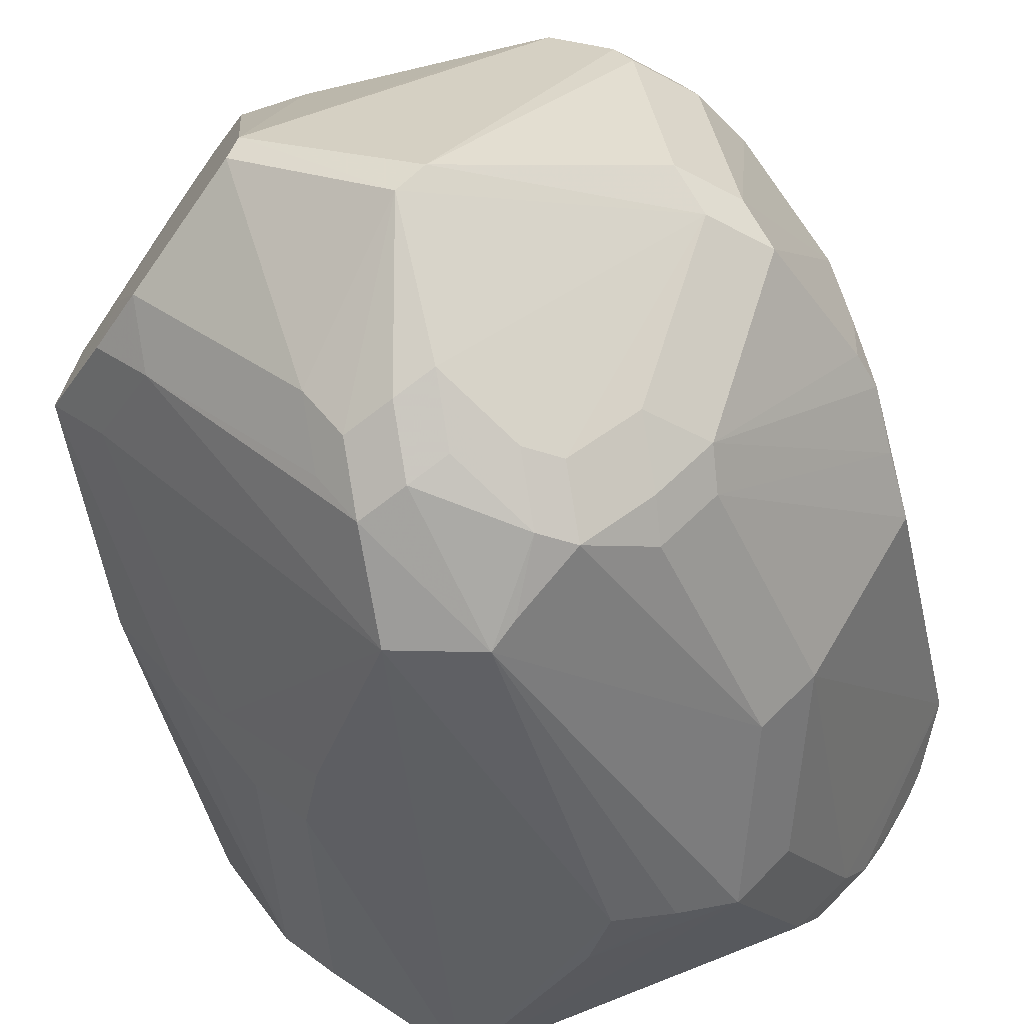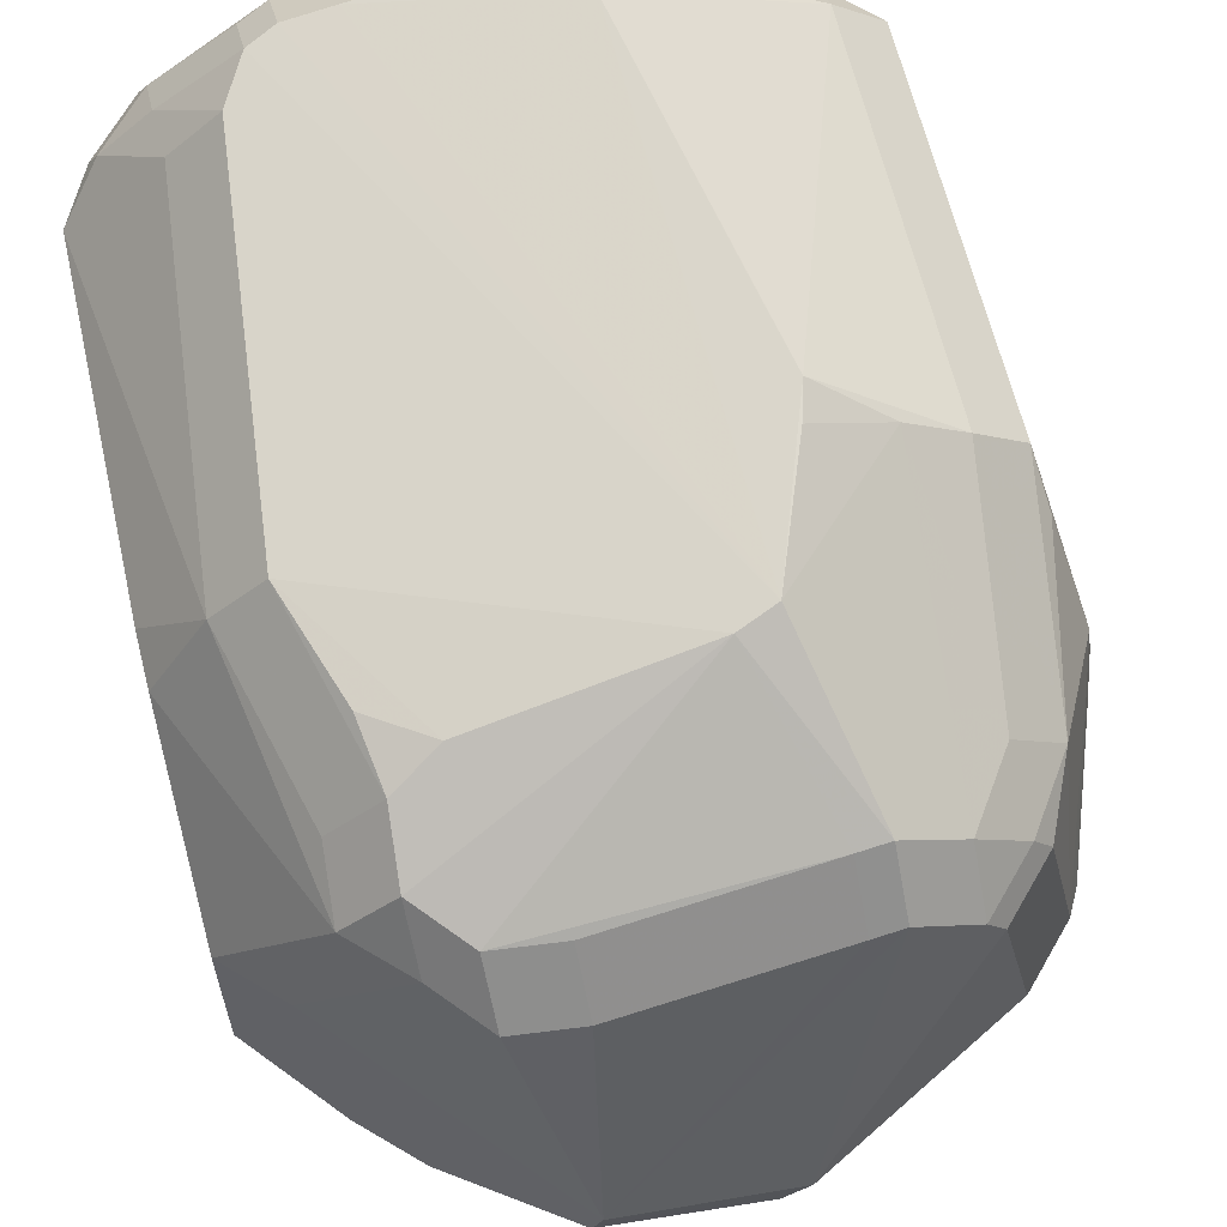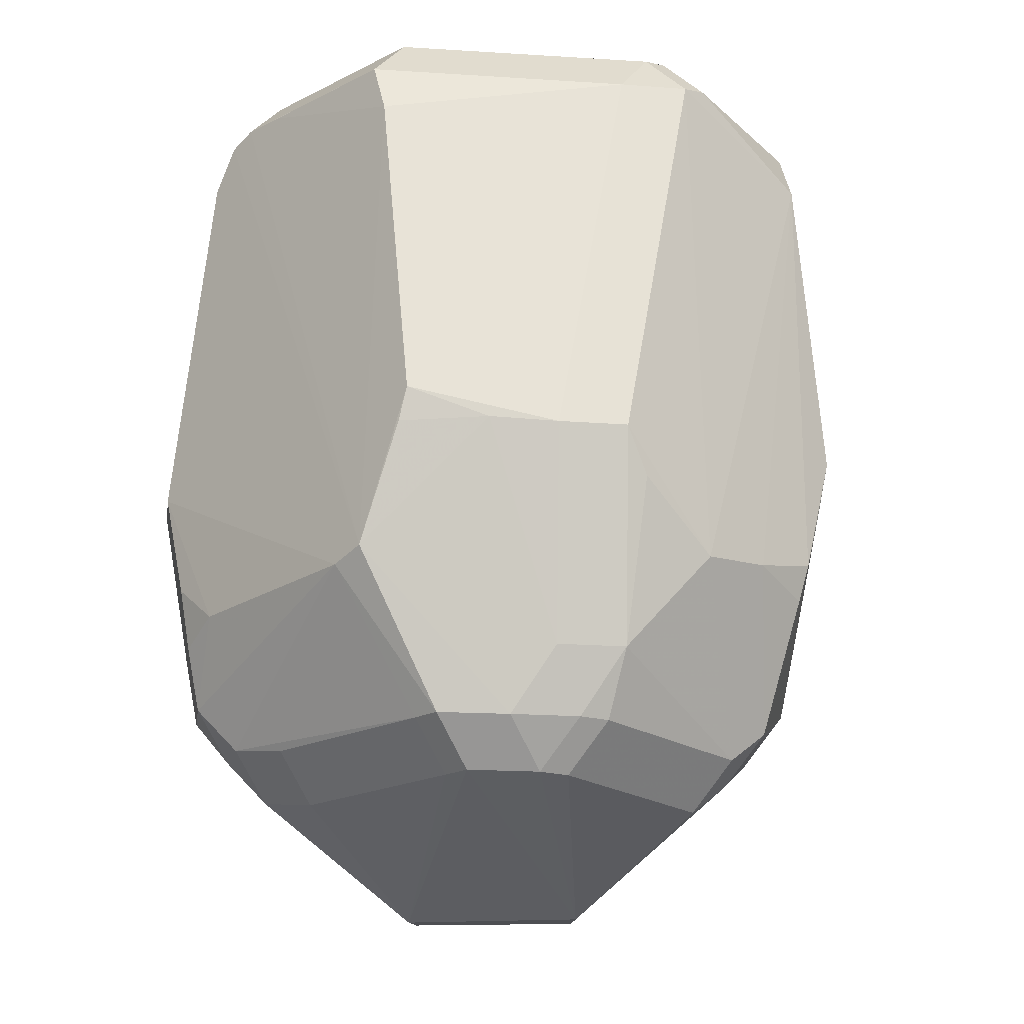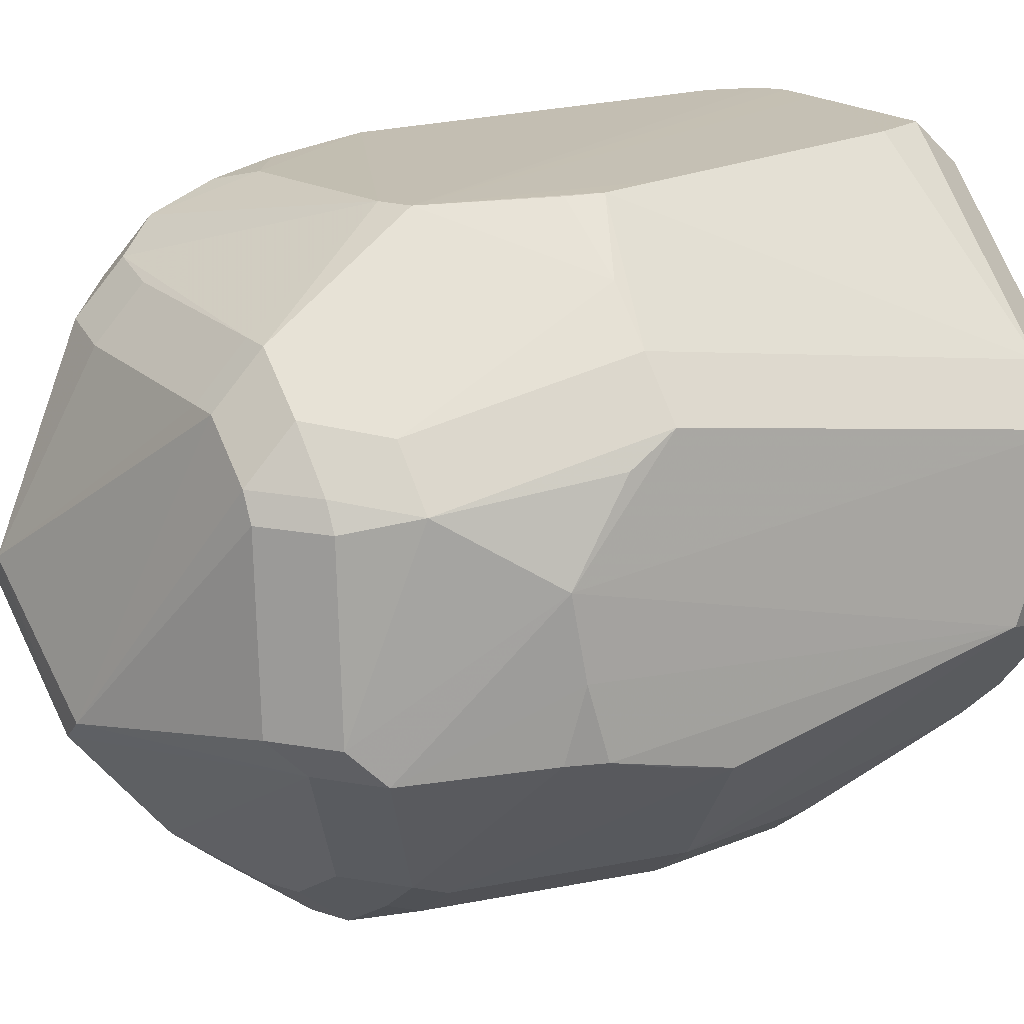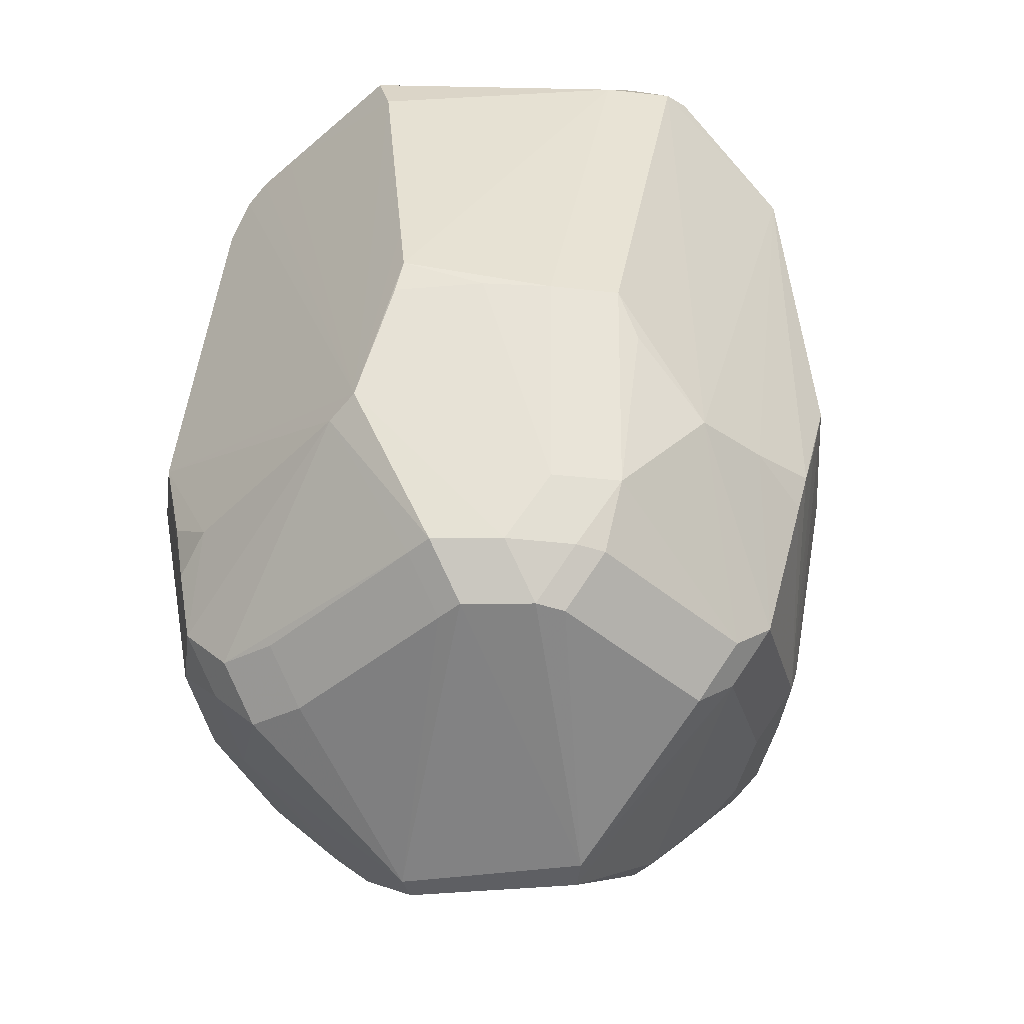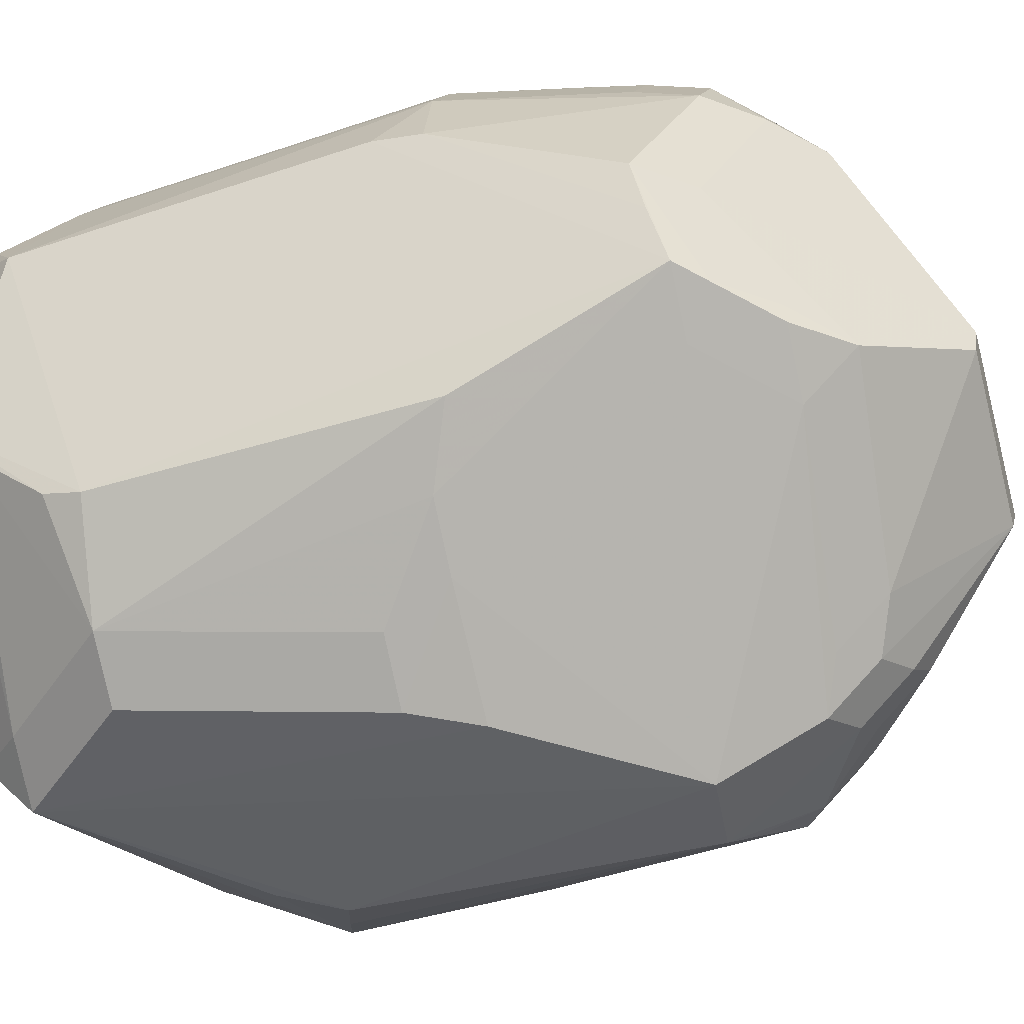
<metadata>
{"format":"obj","ext":"obj","renderer":"f3d","projection":"perspective","resolution":1024,"background":"white","views":[{"elev":-46.1,"azim":-166.8,"up":"+Y"},{"elev":70.4,"azim":165.3,"up":"+Y"},{"elev":-18.1,"azim":-143.6,"up":"+Z"},{"elev":27.4,"azim":-120.7,"up":"+Y"},{"elev":-42.3,"azim":-142.5,"up":"+Z"},{"elev":-32.6,"azim":107.2,"up":"+Y"}]}
</metadata>
<code>
v 0.02173 0.04422 -0.04635
v 0.05006 0.01051 -0.05274
v 0.04294 0.01051 -0.05987
v 0.04717 -0.008684 0.03694
v 0.04004 -0.008684 0.04407
v -0.05321 -0.008252 -0.03892
v -0.02007 0.05045 -0.02549
v 0.02317 0.03577 -0.06556
v 0.02317 0.02865 -0.07268
v -8.081e-05 -0.043 -0.06745
v -8.081e-05 -0.03588 -0.07458
v 0.04032 -0.009797 -0.06893
v 0.0332 -0.01692 -0.06893
v 0.0332 -0.009797 -0.07606
v -0.01448 0.03882 -0.06604
v -0.01448 0.03169 -0.07317
v -0.04947 0.01415 -0.04225
v 0.05043 -0.005495 -0.05745
v 0.0433 -0.01262 -0.05745
v -0.02154 0.05047 -0.02055
v 0.03475 0.03335 0.02826
v 0.02762 0.04048 0.02826
v -0.005607 -0.05328 -0.04887
v 0.04963 0.02209 -0.02628
v 0.0101 -0.04595 0.03483
v 0.0101 -0.03882 0.04196
v -0.03703 -0.03117 0.02938
v -0.02991 -0.0383 0.02938
v 0.02583 -0.04122 0.03471
v 0.0187 -0.04834 0.03471
v 0.0187 -0.04122 0.04184
v -0.05393 -0.01434 -0.0211
v 0.03337 -0.03923 -0.01692
v 0.02625 -0.04635 -0.01692
v 0.04726 -0.01293 0.03347
v -0.009055 -0.05132 -0.05141
v 0.02383 0.04082 0.0347
v 0.02383 0.0337 0.04183
v 0.02208 -0.04759 -0.02637
v 0.04696 -0.006876 -0.06139
v 0.03984 -0.006876 -0.06852
v 0.04812 -0.02128 0.02225
v -0.006993 -0.01166 -0.08835
v -0.03439 0.02609 -0.06625
v -0.02727 0.03322 -0.06625
v -0.02727 0.02609 -0.07338
v 0.04203 0.02302 0.03589
v 0.03491 0.03015 0.03589
v 0.03491 0.02302 0.04302
v -0.004209 -0.05285 0.01075
v -0.01998 0.0498 -0.01174
v 0.01673 0.001036 -0.08831
v -0.03683 0.0225 -0.06648
v -0.02971 0.0225 -0.0736
v -0.03339 -0.03496 -0.05028
v -0.02626 -0.04209 -0.05028
v 0.007133 -0.05174 -0.05053
v 0.01806 -0.00264 -0.08824
v -0.04862 0.01638 0.0333
v -0.04149 0.02351 0.0333
v -0.04149 0.01638 0.04043
v 0.04953 0.02266 -0.0193
v -0.05337 -0.007507 0.02327
v 0.02601 -0.04095 0.03472
v 0.01889 -0.04095 0.04185
v -0.009986 0.03818 0.04358
v -0.04933 0.01236 0.03416
v -0.0422 0.01236 0.04129
v 0.01397 0.03578 -0.0668
v 0.01397 0.02865 -0.07393
v 0.02954 0.04266 -0.04063
v -0.05344 -0.01158 -0.03028
v -0.03974 -0.03626 -0.01783
v -0.03261 -0.04339 -0.01783
v -0.04663 0.02633 -0.03257
v -0.003383 -0.01547 -0.08831
v -0.03402 -0.03182 -0.05574
v -0.02689 -0.03895 -0.05574
v -0.02689 -0.03182 -0.06287
v 0.03553 0.03455 -0.04991
v 0.0284 0.04168 -0.04991
v -0.03949 -0.02652 0.03382
v -0.03236 -0.03365 0.03382
v -0.03236 -0.02652 0.04095
v -0.05148 0.002446 -0.04114
v -0.04238 -0.02149 0.03492
v -0.03525 -0.02149 0.04205
v -0.007891 0.04956 -0.04461
v -0.04649 -0.01524 0.03399
v -0.03936 -0.01524 0.04112
v -0.01328 -0.04632 -0.0599
v -0.01328 -0.03919 -0.06702
v -0.01794 -0.04637 -0.05682
v -0.01794 -0.03924 -0.06395
v 0.04323 0.01942 0.03723
v 0.0361 0.01942 0.04436
v 0.04258 -0.02735 -0.02602
v 0.03545 -0.03448 -0.02602
v -0.01309 0.05035 -0.04279
v -0.04147 -0.00354 -0.06848
v -0.03435 -0.00354 -0.07561
v -0.0516 -0.007892 -0.0444
v -0.03183 -0.04261 0.007685
v -0.02471 -0.04974 0.007685
v -0.01027 0.04582 0.03625
v -0.01027 0.03869 0.04338
v 0.04779 0.01703 0.03098
v 0.0472 -0.007627 0.03672
v -0.01321 0.04677 0.02848
v 0.01972 0.04139 0.03646
v 0.01972 0.03426 0.04359
v 0.05025 0.003145 -0.0547
v 0.01108 -0.03828 -0.06696
v 0.01108 -0.03115 -0.07409
v -0.04598 0.03009 -0.02574
v -0.03885 0.03722 -0.02574
v -0.009013 -0.05403 0.002378
v 0.03967 -0.03655 0.01803
v 0.03254 -0.04368 0.01803
v -0.0309 0.04324 -0.02504
v 0.04164 0.03448 -0.02462
v 0.03452 0.0416 -0.02462
v -0.0443 -0.00849 -0.06403
v -0.03717 -0.00849 -0.07116
v 0.03646 0.03093 -0.05882
v 0.02933 0.03806 -0.05882
v 0.02933 0.03093 -0.06594
v -0.01868 0.03924 -0.06591
v -0.01868 0.03211 -0.07303
v 0.04862 -0.02234 0.01685
v 0.006522 -0.04459 -0.06459
v 0.006522 -0.03746 -0.07172
v -0.01699 -0.05213 0.005109
v -0.04892 -0.01195 0.03204
v -0.04179 -0.01195 0.03916
v 0.04959 -0.01846 -0.02971
v 0.01291 0.04243 0.03635
v -0.005431 -0.04036 -0.06878
v -0.005431 -0.03323 -0.07591
v -0.04123 0.02419 -0.05665
v -0.0341 0.03132 -0.05665
f 66 5 96
f 30 34 119
f 32 63 6
f 31 5 26
f 30 29 31
f 116 60 20
f 26 5 87
f 5 66 87
f 109 60 105
f 20 60 109
f 122 88 99
f 128 99 88
f 24 62 18
f 39 34 30
f 32 6 72
f 29 118 35
f 35 118 42
f 5 31 65
f 111 66 96
f 111 106 66
f 68 87 66
f 68 106 61
f 66 106 68
f 26 87 84
f 82 83 84
f 137 109 105
f 137 99 109
f 30 104 50
f 50 117 30
f 133 50 104
f 117 50 133
f 28 25 83
f 30 25 28
f 28 104 30
f 63 67 59
f 61 60 59
f 134 63 82
f 82 89 134
f 134 67 63
f 86 89 82
f 49 111 96
f 122 99 22
f 22 99 37
f 62 24 121
f 121 107 62
f 121 21 107
f 121 24 125
f 47 95 107
f 107 21 47
f 1 88 122
f 8 88 126
f 88 1 126
f 126 1 81
f 125 127 126
f 20 109 51
f 51 99 20
f 109 99 51
f 20 99 7
f 141 116 120
f 120 7 99
f 120 116 20
f 20 7 120
f 15 88 8
f 15 128 88
f 99 128 45
f 141 120 45
f 45 120 99
f 9 52 70
f 125 24 2
f 42 118 130
f 130 118 136
f 62 107 130
f 18 62 130
f 130 136 18
f 4 35 42
f 42 130 4
f 17 59 115
f 63 59 17
f 90 68 135
f 87 68 90
f 110 137 105
f 37 99 110
f 99 137 110
f 73 63 32
f 27 73 103
f 82 63 27
f 63 73 27
f 111 49 38
f 80 121 125
f 48 22 37
f 49 47 48
f 14 12 13
f 76 52 58
f 58 52 14
f 122 81 71
f 71 1 122
f 81 1 71
f 69 15 8
f 16 52 129
f 70 52 16
f 53 140 44
f 14 52 3
f 52 9 3
f 3 9 127
f 18 12 40
f 40 2 18
f 112 24 18
f 18 2 112
f 112 2 24
f 34 39 98
f 118 33 97
f 136 118 97
f 18 136 97
f 29 35 64
f 35 4 64
f 108 130 107
f 108 4 130
f 95 4 108
f 107 95 108
f 100 140 53
f 100 17 140
f 43 101 54
f 43 52 76
f 129 52 43
f 115 140 75
f 75 17 115
f 140 17 75
f 85 6 63
f 63 17 85
f 114 58 14
f 114 132 76
f 76 58 114
f 117 133 23
f 23 133 104
f 104 74 23
f 14 3 41
f 76 132 11
f 56 93 74
f 77 72 6
f 46 43 54
f 129 43 46
f 46 44 45
f 6 85 102
f 102 77 6
f 131 113 13
f 117 23 57
f 23 131 57
f 57 39 30
f 30 117 57
f 57 131 13
f 57 98 39
f 19 98 57
f 57 13 19
f 17 100 123
f 77 102 123
f 123 85 17
f 123 102 85
f 32 72 55
f 72 77 55
f 55 73 32
f 93 91 36
f 36 91 23
f 74 93 36
f 36 23 74
f 10 131 23
f 23 91 10
f 91 138 10
f 101 43 124
f 124 43 76
f 79 124 94
f 94 124 92
f 77 79 78
f 93 56 78
f 139 124 76
f 92 124 139
f 76 11 139
f 105 60 106
f 106 60 61
f 25 31 26
f 30 31 25
f 118 29 30
f 30 119 118
f 140 116 141
f 115 116 140
f 84 25 26
f 83 25 84
f 59 116 115
f 60 116 59
f 67 68 59
f 59 68 61
f 134 68 67
f 135 68 134
f 86 84 87
f 82 84 86
f 121 22 21
f 122 22 121
f 47 49 96
f 96 95 47
f 9 126 127
f 8 126 9
f 33 118 119
f 33 119 34
f 4 95 96
f 96 5 4
f 135 134 90
f 90 134 89
f 90 86 87
f 89 86 90
f 105 106 110
f 106 111 110
f 73 74 104
f 104 103 73
f 27 28 83
f 27 83 82
f 27 103 104
f 104 28 27
f 38 110 111
f 37 110 38
f 80 126 81
f 125 126 80
f 122 121 80
f 80 81 122
f 21 22 48
f 48 47 21
f 37 38 48
f 48 38 49
f 18 19 13
f 13 12 18
f 8 9 69
f 69 9 70
f 128 15 16
f 129 128 16
f 16 69 70
f 15 69 16
f 44 140 141
f 141 45 44
f 3 127 125
f 125 2 3
f 97 33 34
f 34 98 97
f 97 19 18
f 97 98 19
f 64 65 31
f 64 31 29
f 64 4 5
f 5 65 64
f 54 101 100
f 100 53 54
f 41 40 12
f 41 12 14
f 41 3 2
f 2 40 41
f 46 128 129
f 46 45 128
f 54 53 46
f 53 44 46
f 113 114 14
f 14 13 113
f 114 113 131
f 132 114 131
f 74 73 55
f 55 56 74
f 132 131 10
f 10 11 132
f 124 100 101
f 124 123 100
f 77 123 124
f 124 79 77
f 92 91 94
f 94 91 93
f 78 94 93
f 79 94 78
f 56 55 78
f 78 55 77
f 11 10 139
f 139 10 138
f 139 91 92
f 139 138 91

</code>
